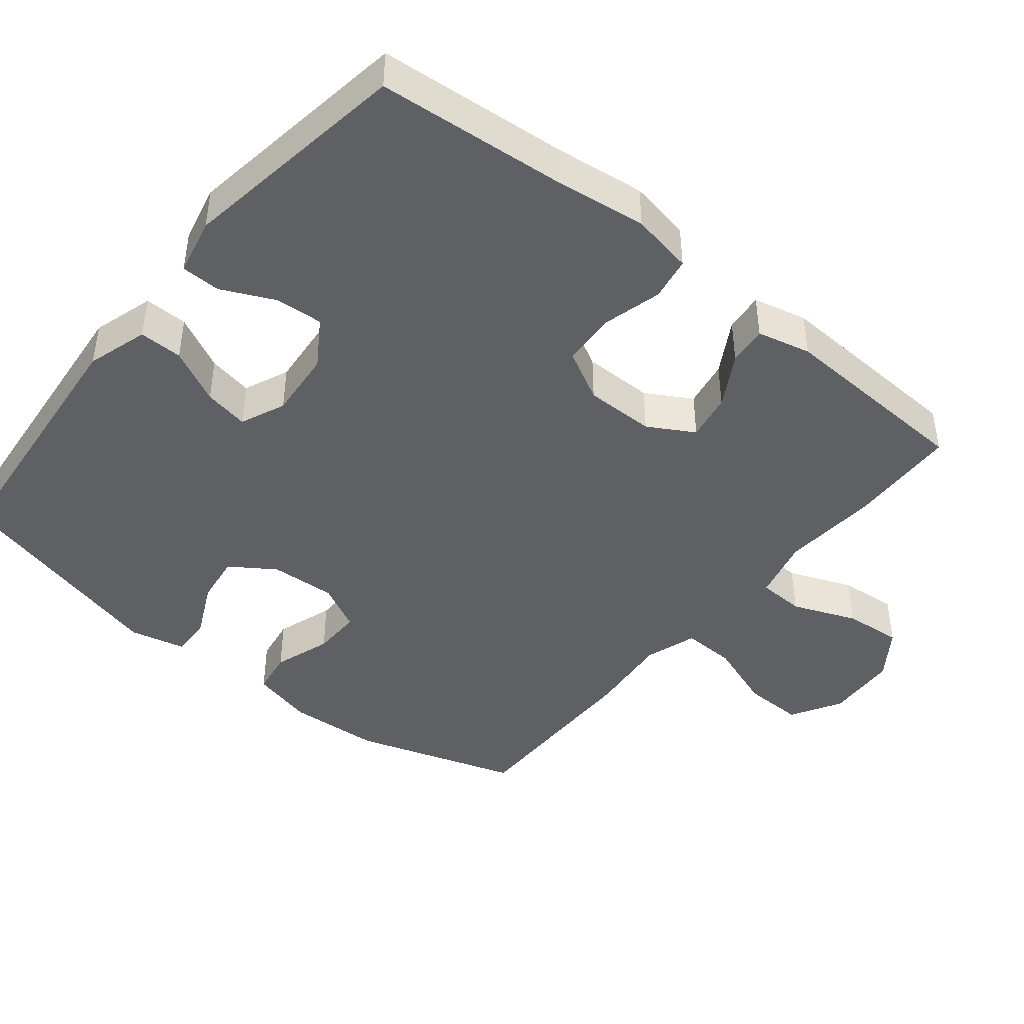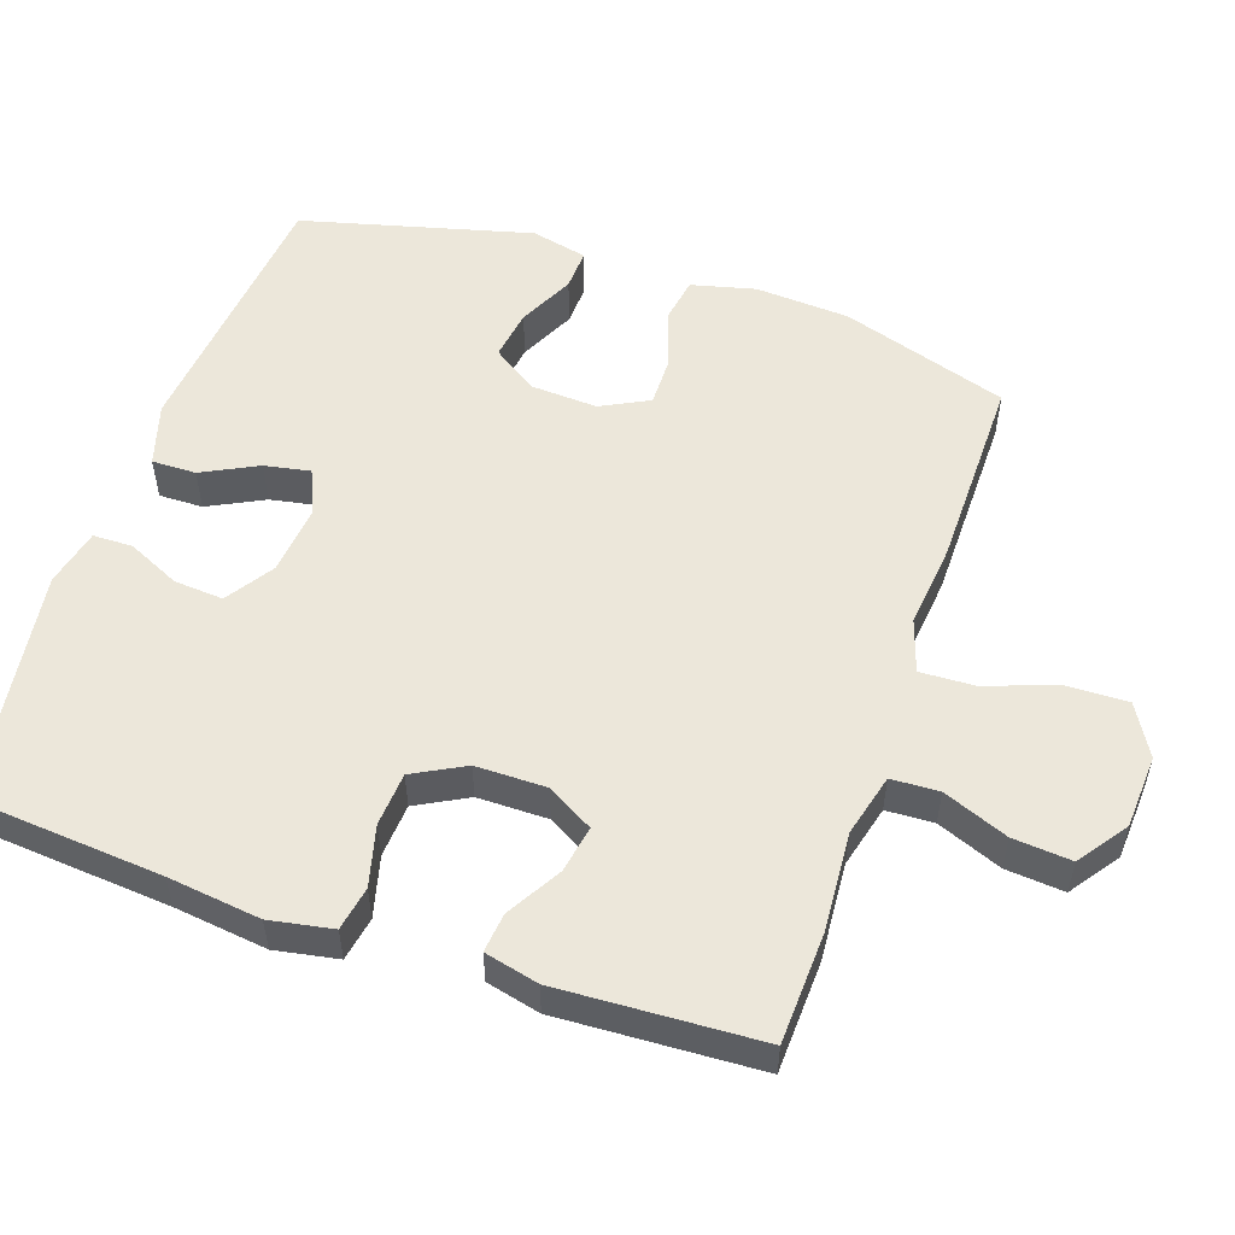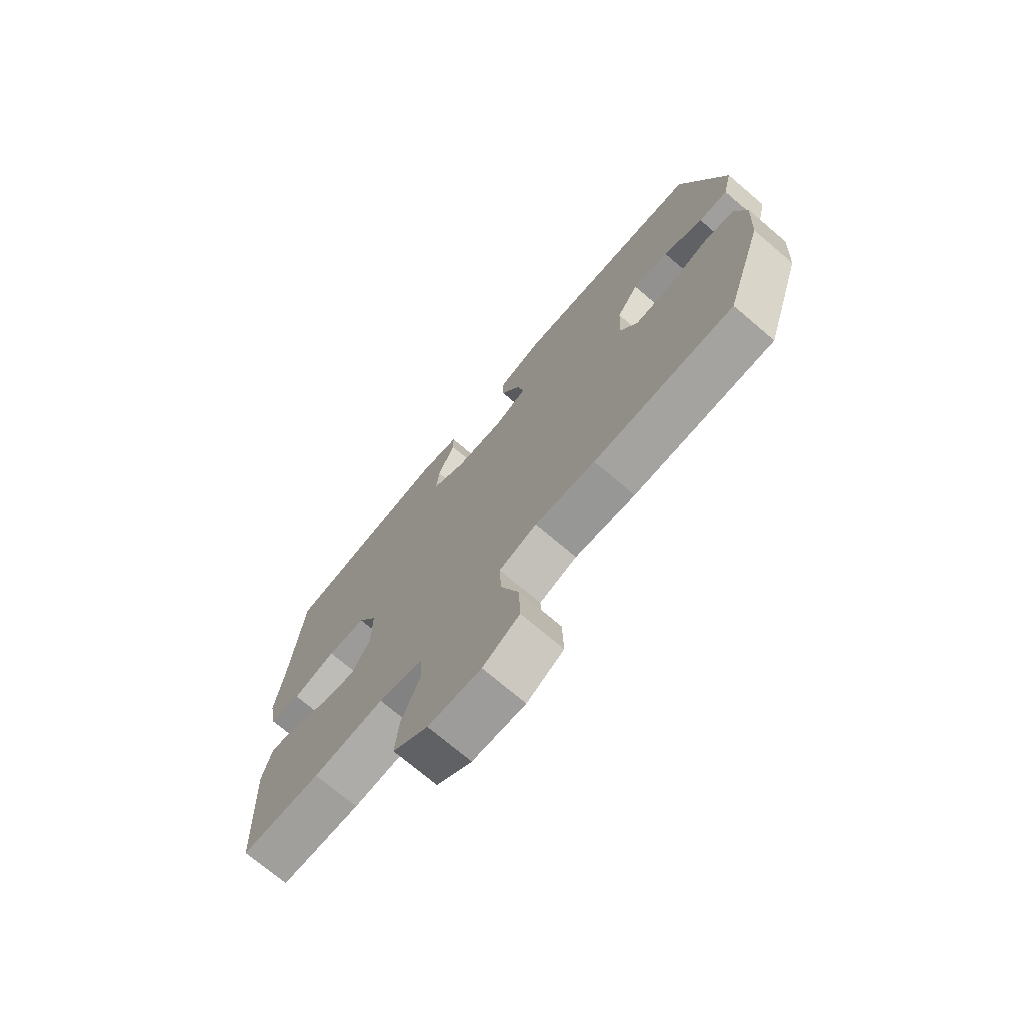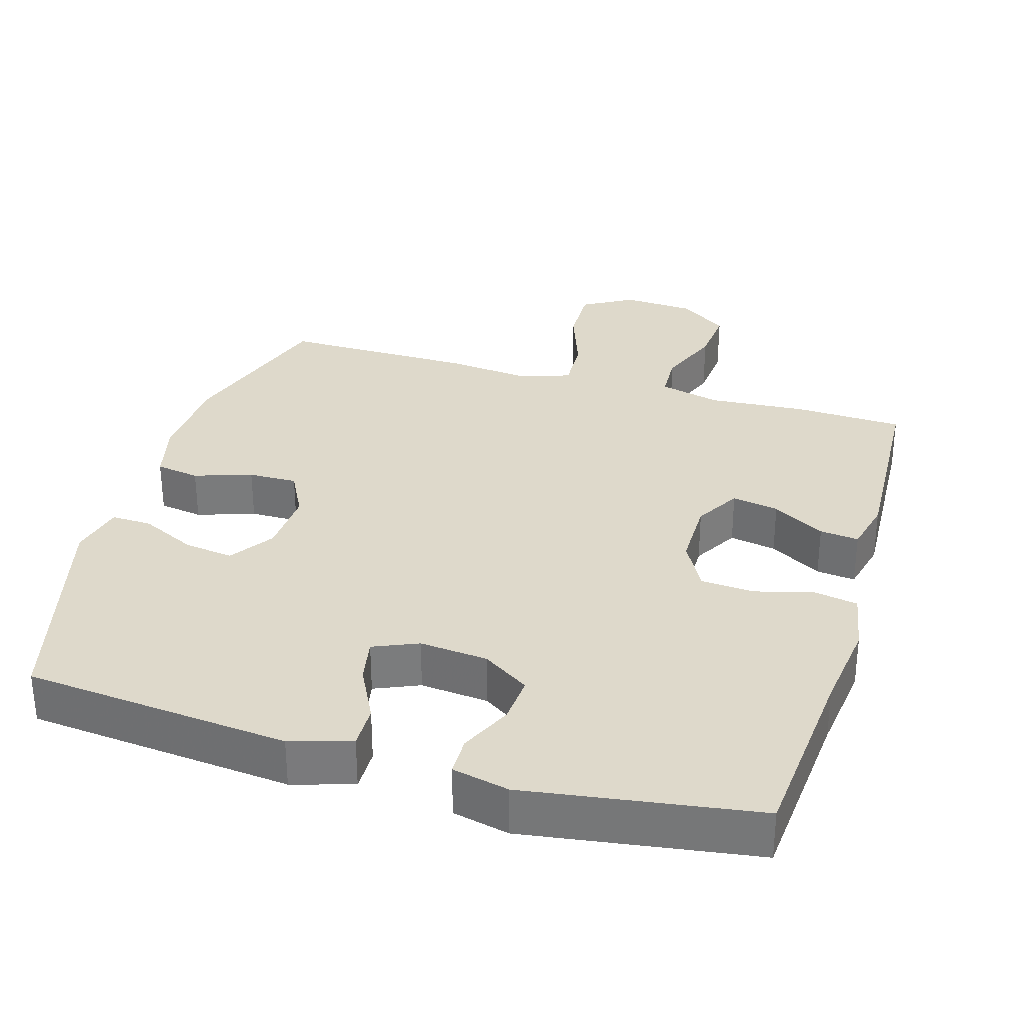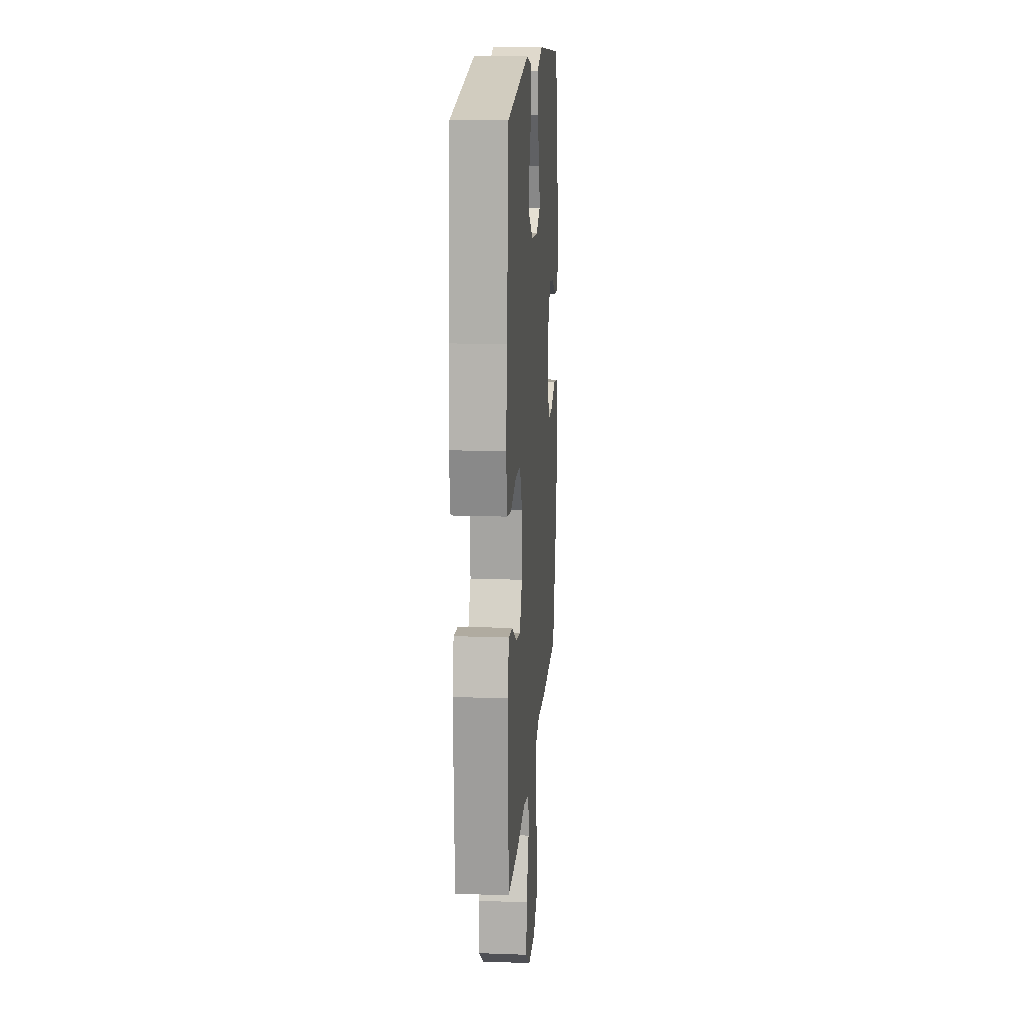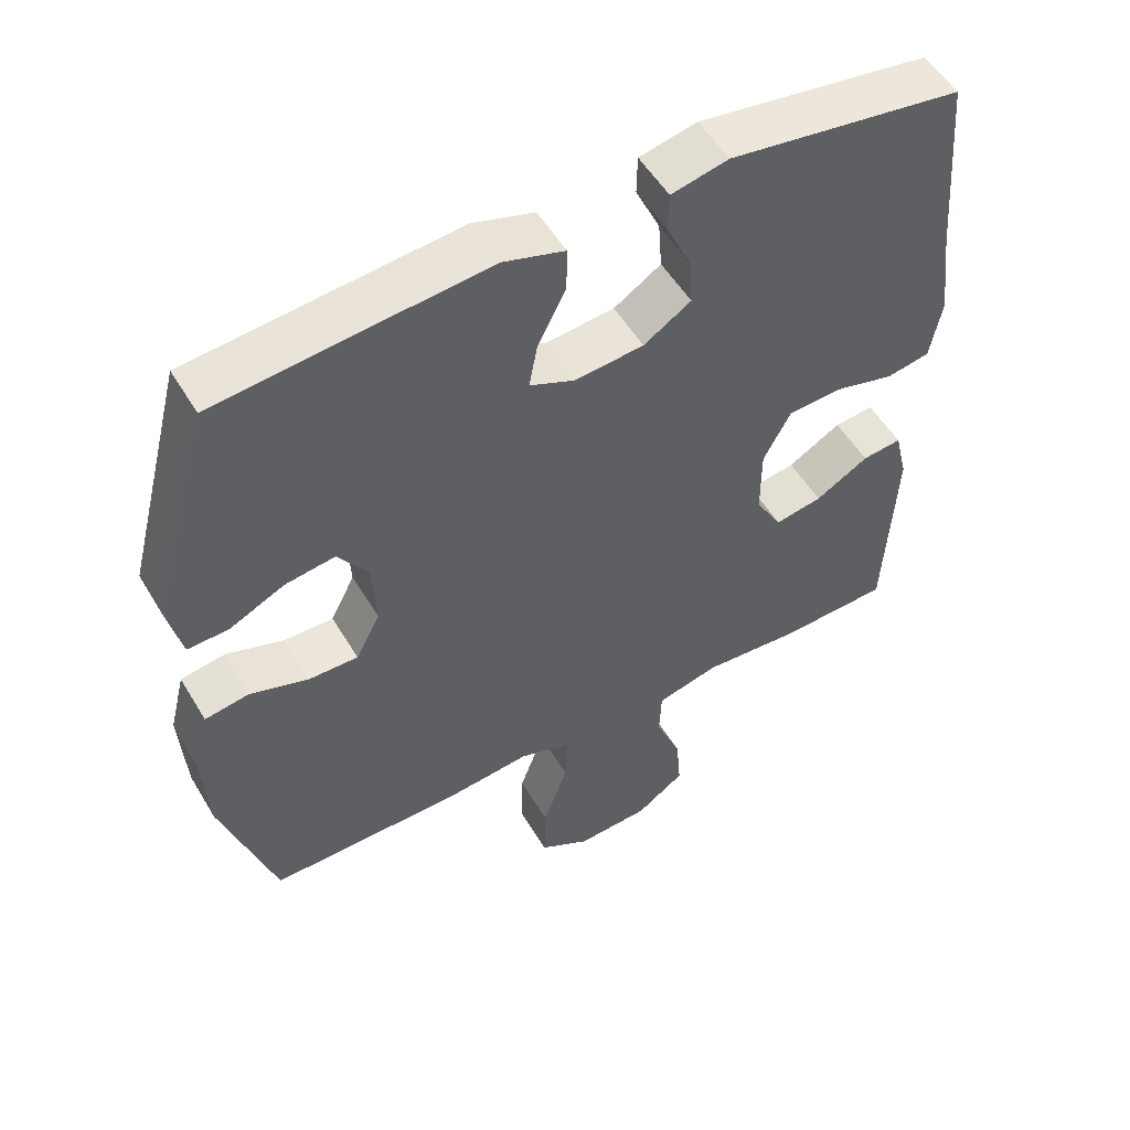
<metadata>
{"format":"obj","ext":"obj","renderer":"f3d","projection":"perspective","resolution":1024,"background":"white","views":[{"elev":-43.6,"azim":50.9,"up":"+Y"},{"elev":53.7,"azim":108.9,"up":"+Y"},{"elev":-73.1,"azim":-130.3,"up":"+Z"},{"elev":31.8,"azim":16.5,"up":"+Y"},{"elev":15.9,"azim":94.3,"up":"+Z"},{"elev":53.0,"azim":-30.2,"up":"+Z"}]}
</metadata>
<code>
v 0.5 0.07 0.5
v 0.522 0.07 0.235
v 0.538 0.07 0.106
v 0.522 0.07 0.019
v 0.461 0.07 0.008
v 0.377 0.07 0.03
v 0.302 0.07 0.025
v 0.264 0.07 -0.046
v 0.264 0.07 -0.144
v 0.301 0.07 -0.208
v 0.367 0.07 -0.196
v 0.441 0.07 -0.153
v 0.496 0.07 -0.147
v 0.514 0.07 -0.222
v 0.5 0.07 -0.5
v 0.346 0.07 -0.506
v 0.209 0.07 -0.496
v 0.122 0.07 -0.518
v 0.119 0.07 -0.584
v 0.155 0.07 -0.674
v 0.162 0.07 -0.755
v 0.094 0.07 -0.803
v -0.008 0.07 -0.809
v -0.079 0.07 -0.768
v -0.077 0.07 -0.683
v -0.042 0.07 -0.585
v -0.039 0.07 -0.51
v -0.112 0.07 -0.486
v -0.229 0.07 -0.498
v -0.5 0.07 -0.5
v -0.574 0.07 -0.269
v -0.582 0.07 -0.138
v -0.56 0.07 -0.05
v -0.498 0.07 -0.04
v -0.417 0.07 -0.067
v -0.348 0.07 -0.068
v -0.314 0.07 -0.002
v -0.319 0.07 0.091
v -0.361 0.07 0.153
v -0.431 0.07 0.143
v -0.508 0.07 0.106
v -0.565 0.07 0.104
v -0.583 0.07 0.182
v -0.5 0.07 0.5
v -0.126 0.07 0.536
v -0.04 0.07 0.51
v -0.041 0.07 0.449
v -0.08 0.07 0.372
v -0.092 0.07 0.309
v -0.029 0.07 0.282
v 0.067 0.07 0.291
v 0.133 0.07 0.334
v 0.128 0.07 0.402
v 0.094 0.07 0.475
v 0.095 0.07 0.53
v 0.175 0.07 0.548
v 0.5 0 0.5
v 0.522 0 0.235
v 0.538 0 0.106
v 0.522 0 0.019
v 0.461 0 0.008
v 0.377 0 0.03
v 0.302 0 0.025
v 0.264 0 -0.046
v 0.264 0 -0.144
v 0.301 0 -0.208
v 0.367 0 -0.196
v 0.441 0 -0.153
v 0.496 0 -0.147
v 0.514 0 -0.222
v 0.5 0 -0.5
v 0.346 0 -0.506
v 0.209 0 -0.496
v 0.122 0 -0.518
v 0.119 0 -0.584
v 0.155 0 -0.674
v 0.162 0 -0.755
v 0.094 0 -0.803
v -0.008 0 -0.809
v -0.079 0 -0.768
v -0.077 0 -0.683
v -0.042 0 -0.585
v -0.039 0 -0.51
v -0.112 0 -0.486
v -0.229 0 -0.498
v -0.5 0 -0.5
v -0.574 0 -0.269
v -0.582 0 -0.138
v -0.56 0 -0.05
v -0.498 0 -0.04
v -0.417 0 -0.067
v -0.348 0 -0.068
v -0.314 0 -0.002
v -0.319 0 0.091
v -0.361 0 0.153
v -0.431 0 0.143
v -0.508 0 0.106
v -0.565 0 0.104
v -0.583 0 0.182
v -0.5 0 0.5
v -0.126 0 0.536
v -0.04 0 0.51
v -0.041 0 0.449
v -0.08 0 0.372
v -0.092 0 0.309
v -0.029 0 0.282
v 0.067 0 0.291
v 0.133 0 0.334
v 0.128 0 0.402
v 0.094 0 0.475
v 0.095 0 0.53
v 0.175 0 0.548
f 53 54 55 56
f 52 53 56 1
f 51 52 1 2
f 50 51 2 3
f 45 46 47 48
f 45 48 49
f 44 45 49
f 43 44 49
f 40 41 42 43
f 39 40 43 49
f 38 39 49 50
f 32 33 34 35
f 32 35 36
f 31 32 36
f 28 29 30 31
f 27 28 31 36
f 23 24 25 26
f 23 26 27
f 22 23 27
f 19 20 21 22
f 18 19 22 27
f 17 18 27 36
f 11 12 13 14
f 10 11 14 15
f 3 4 5 6
f 3 6 7
f 37 38 50 3
f 10 15 16 17
f 9 10 17 36
f 8 9 36 37
f 37 3 7
f 7 8 37
f 112 111 110 109
f 57 112 109 108
f 58 57 108 107
f 59 58 107 106
f 104 103 102 101
f 105 104 101
f 105 101 100
f 105 100 99
f 99 98 97 96
f 105 99 96 95
f 106 105 95 94
f 91 90 89 88
f 92 91 88
f 92 88 87
f 87 86 85 84
f 92 87 84 83
f 82 81 80 79
f 83 82 79
f 83 79 78
f 78 77 76 75
f 83 78 75 74
f 92 83 74 73
f 70 69 68 67
f 71 70 67 66
f 62 61 60 59
f 63 62 59
f 59 106 94 93
f 73 72 71 66
f 92 73 66 65
f 93 92 65 64
f 63 59 93
f 93 64 63
f 1 57 58 2
f 2 58 59 3
f 3 59 60 4
f 4 60 61 5
f 5 61 62 6
f 6 62 63 7
f 7 63 64 8
f 8 64 65 9
f 9 65 66 10
f 10 66 67 11
f 11 67 68 12
f 12 68 69 13
f 13 69 70 14
f 14 70 71 15
f 15 71 72 16
f 16 72 73 17
f 17 73 74 18
f 18 74 75 19
f 19 75 76 20
f 20 76 77 21
f 21 77 78 22
f 22 78 79 23
f 23 79 80 24
f 24 80 81 25
f 25 81 82 26
f 26 82 83 27
f 27 83 84 28
f 28 84 85 29
f 29 85 86 30
f 30 86 87 31
f 31 87 88 32
f 32 88 89 33
f 33 89 90 34
f 34 90 91 35
f 35 91 92 36
f 36 92 93 37
f 37 93 94 38
f 38 94 95 39
f 39 95 96 40
f 40 96 97 41
f 41 97 98 42
f 42 98 99 43
f 43 99 100 44
f 44 100 101 45
f 45 101 102 46
f 46 102 103 47
f 47 103 104 48
f 48 104 105 49
f 49 105 106 50
f 50 106 107 51
f 51 107 108 52
f 52 108 109 53
f 53 109 110 54
f 54 110 111 55
f 55 111 112 56
f 56 112 57 1

</code>
